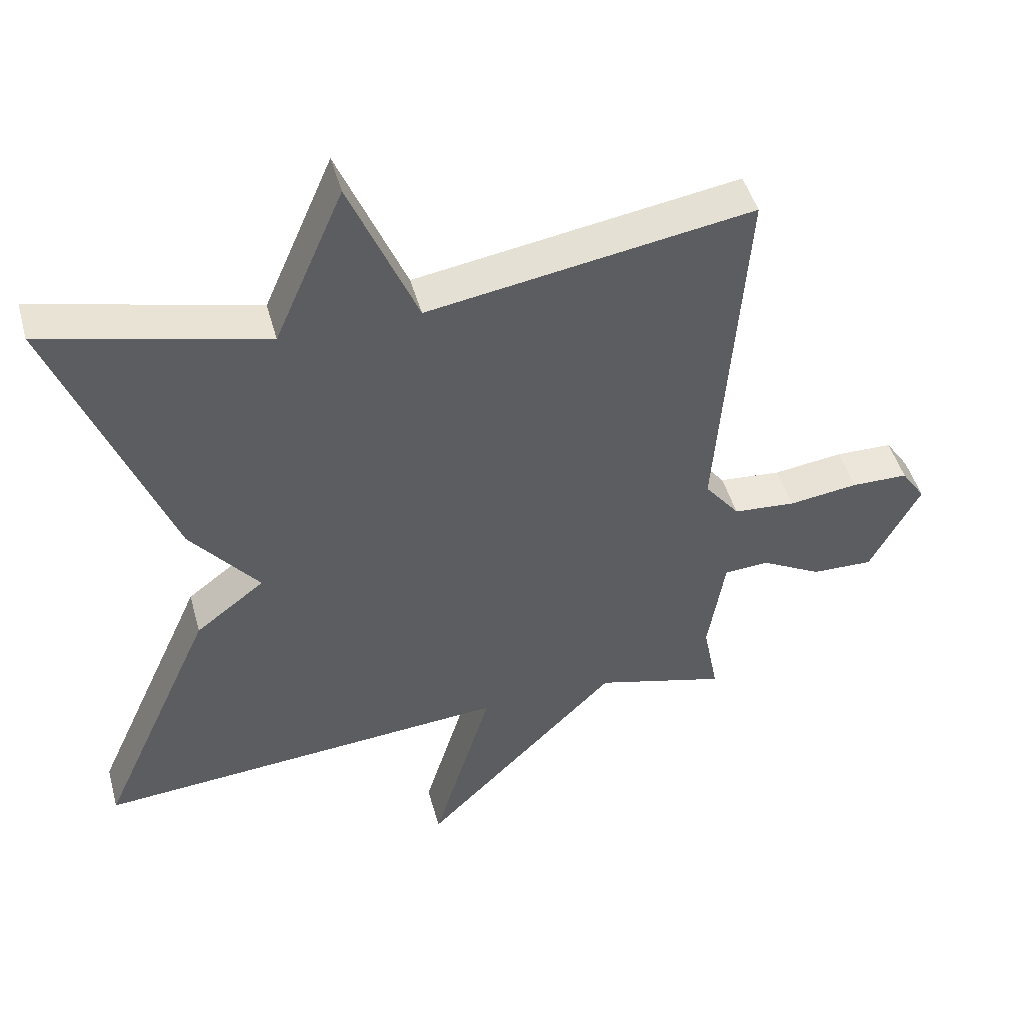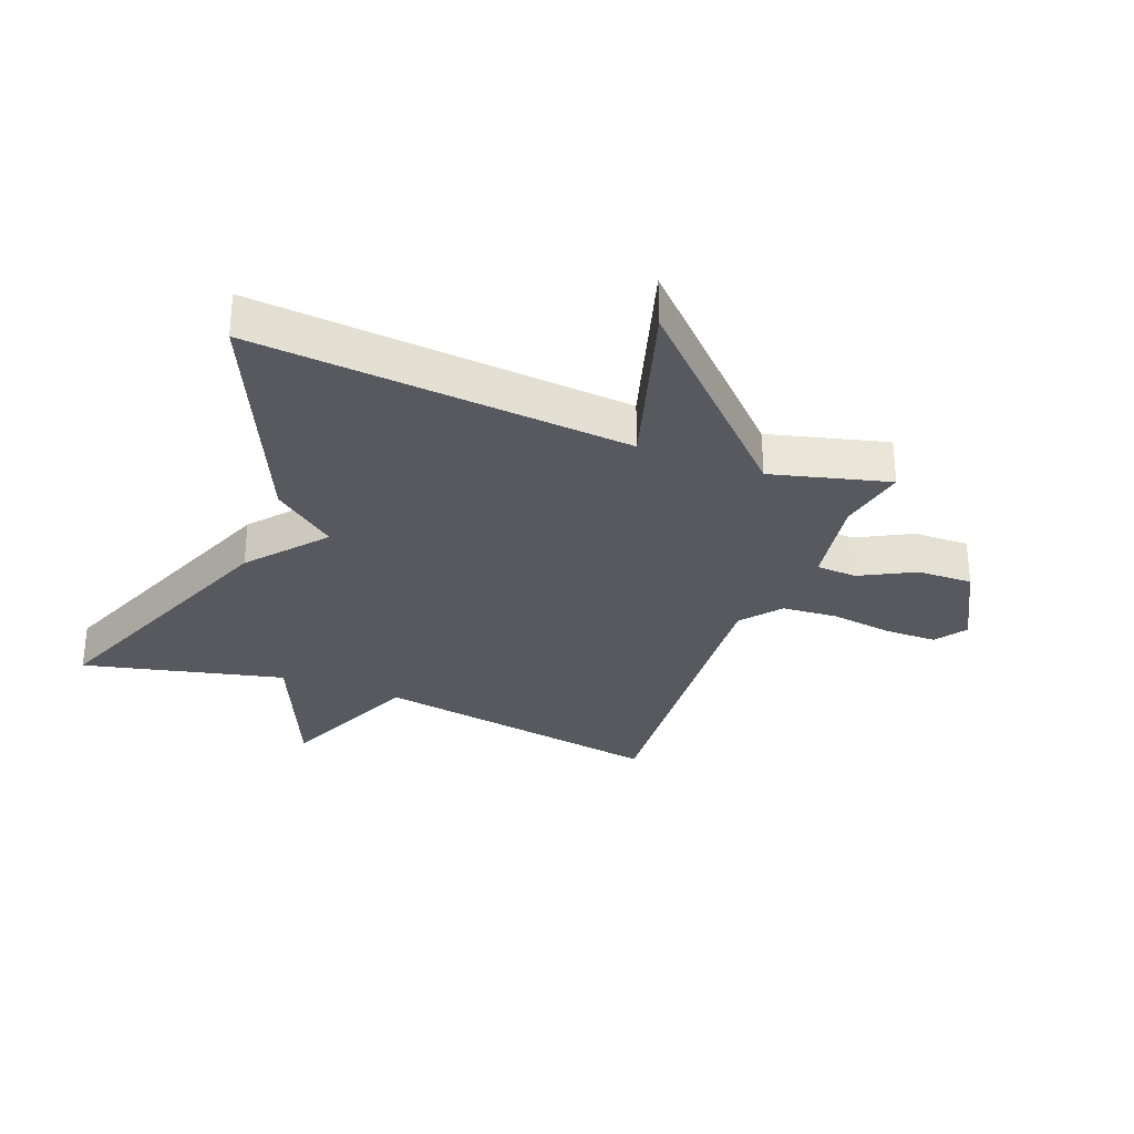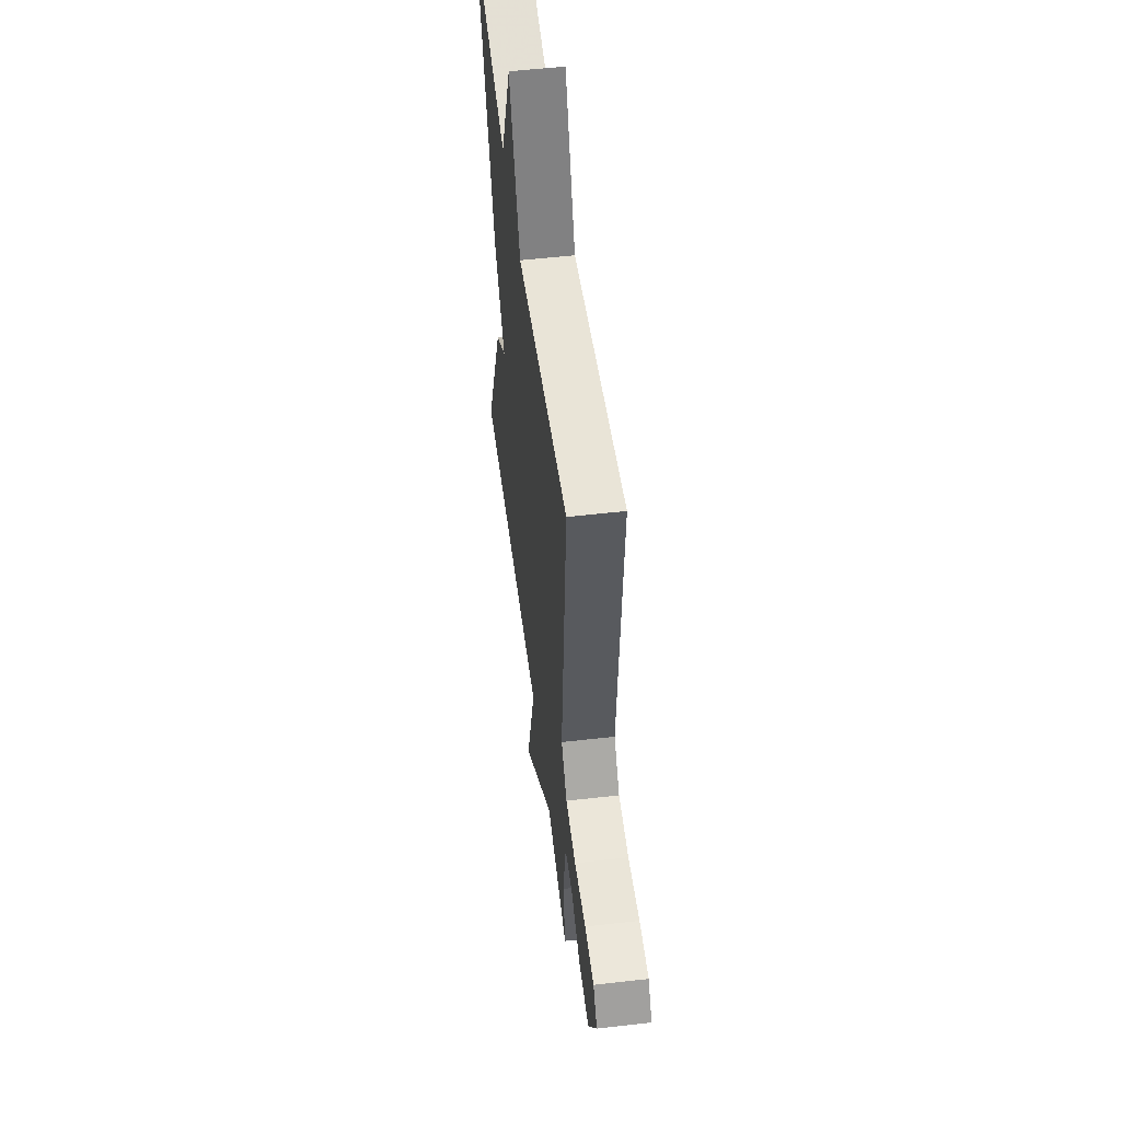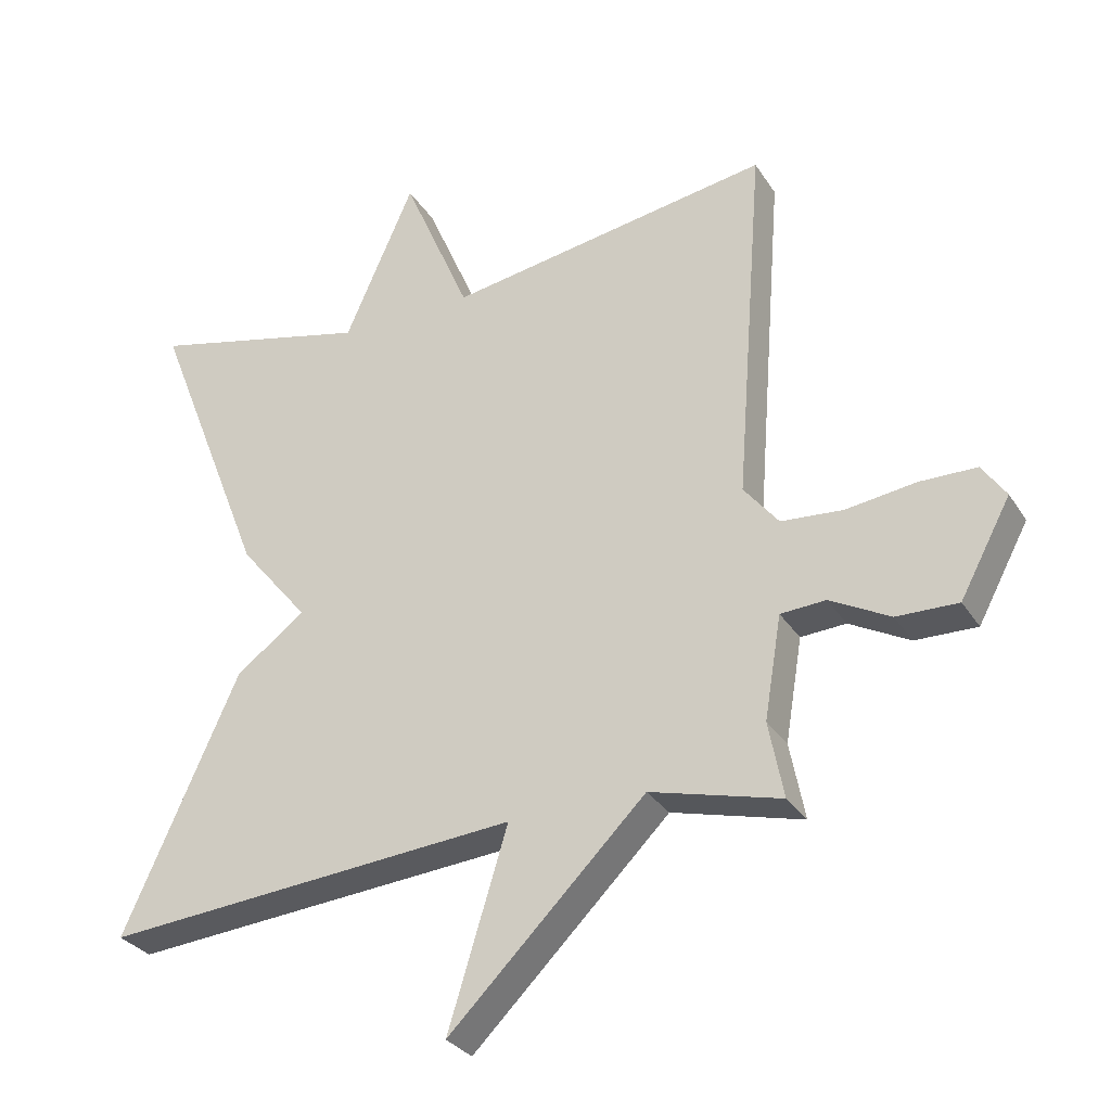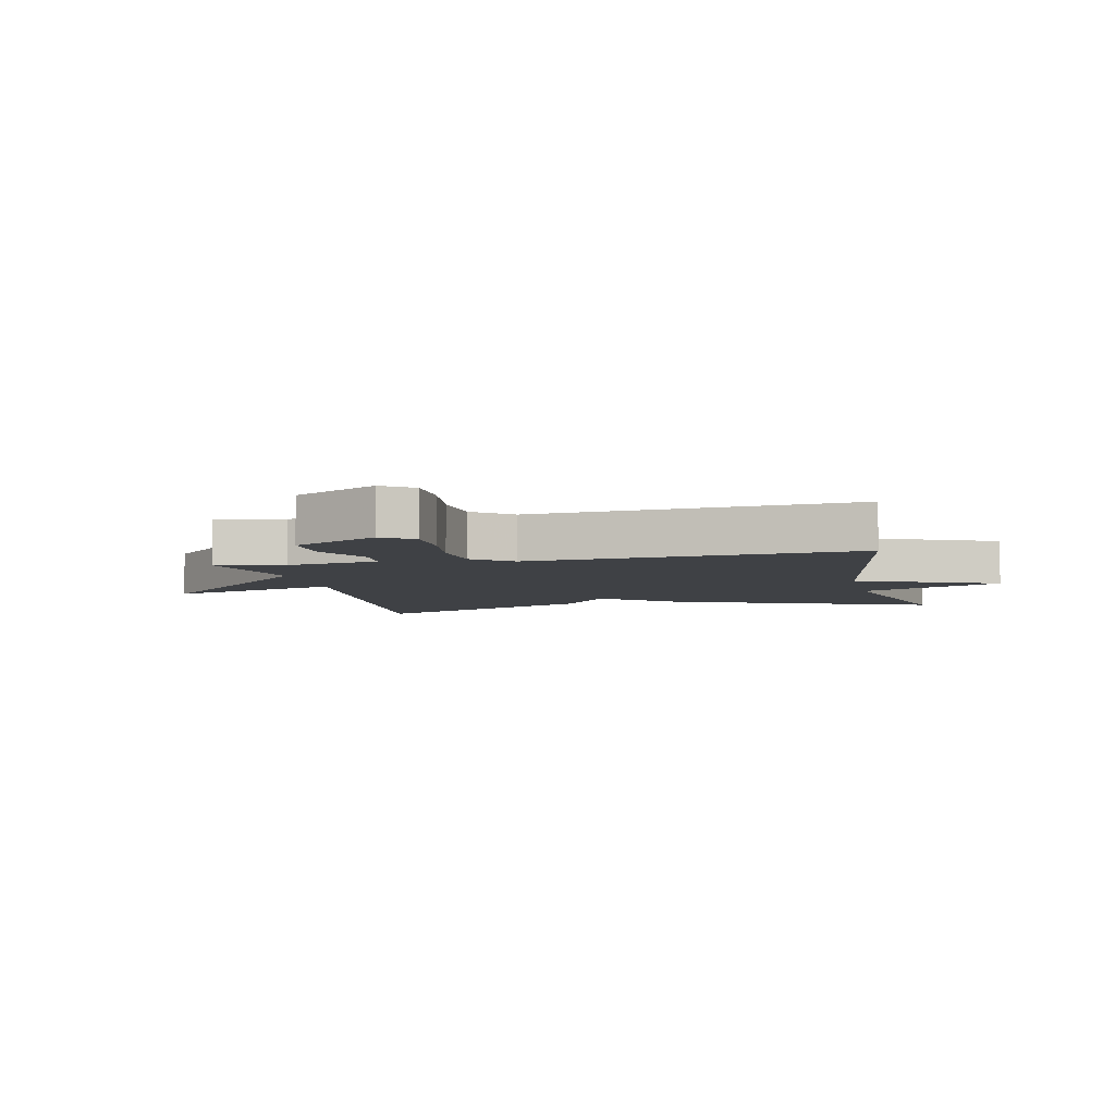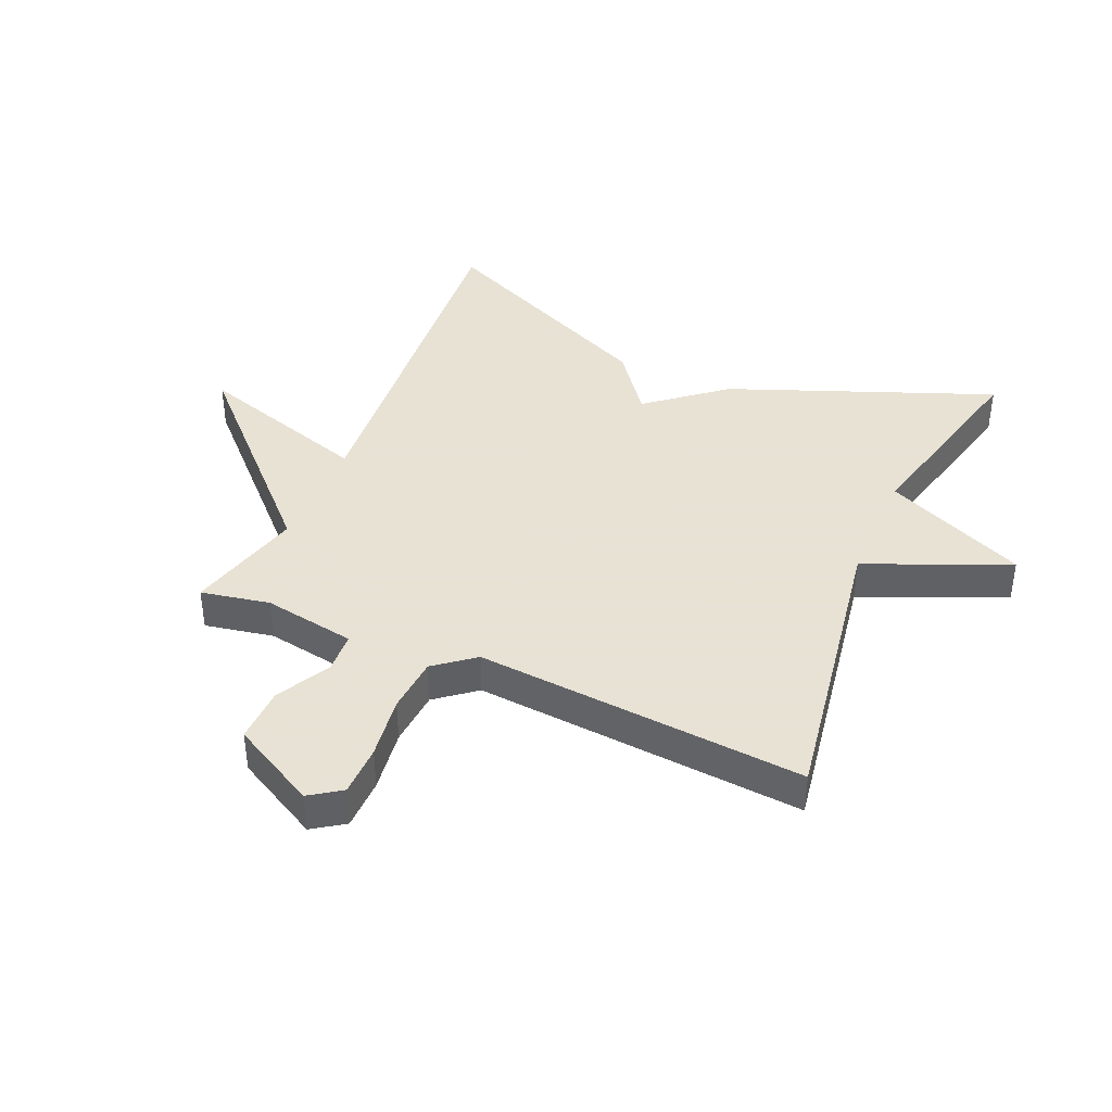
<metadata>
{"format":"obj","ext":"obj","renderer":"f3d","projection":"perspective","resolution":1024,"background":"white","views":[{"elev":46.4,"azim":164.9,"up":"+Z"},{"elev":-30.4,"azim":158.8,"up":"+Y"},{"elev":53.3,"azim":-97.0,"up":"+Z"},{"elev":-30.4,"azim":-153.1,"up":"+Z"},{"elev":-5.7,"azim":-77.5,"up":"+Y"},{"elev":40.6,"azim":-66.5,"up":"+Y"}]}
</metadata>
<code>
v -0.5 0.07 -0.5
v -0.478 0.07 -0.388
v -0.503 0.07 -0.238
v -0.569 0.07 -0.234
v -0.657 0.07 -0.281
v -0.747 0.07 -0.283
v -0.821 0.07 -0.145
v -0.786 0.07 -0.094
v -0.703 0.07 -0.093
v -0.601 0.07 -0.107
v -0.51 0.07 -0.1
v -0.459 0.07 -0.036
v -0.5 0.07 0.5
v -0.025 0.07 0.422
v 0.074 0.07 0.653
v 0.175 0.07 0.422
v 0.5 0.07 0.5
v 0.332 0.07 0.073
v 0.231 0.07 -0.05
v 0.332 0.07 -0.127
v 0.5 0.07 -0.5
v -0.109 0.07 -0.45
v -0.022 0.07 -0.735
v -0.309 0.07 -0.45
v -0.5 0 -0.5
v -0.478 0 -0.388
v -0.503 0 -0.238
v -0.569 0 -0.234
v -0.657 0 -0.281
v -0.747 0 -0.283
v -0.821 0 -0.145
v -0.786 0 -0.094
v -0.703 0 -0.093
v -0.601 0 -0.107
v -0.51 0 -0.1
v -0.459 0 -0.036
v -0.5 0 0.5
v -0.025 0 0.422
v 0.074 0 0.653
v 0.175 0 0.422
v 0.5 0 0.5
v 0.332 0 0.073
v 0.231 0 -0.05
v 0.332 0 -0.127
v 0.5 0 -0.5
v -0.109 0 -0.45
v -0.022 0 -0.735
v -0.309 0 -0.45
f 22 23 24
f 19 20 21 22
f 19 22 24
f 18 19 24
f 17 18 24
f 16 17 24
f 14 15 16 24
f 12 13 14 24
f 11 12 24
f 10 11 24
f 8 9 10
f 7 8 10
f 6 7 10
f 5 6 10
f 4 5 10
f 3 4 10
f 3 10 24
f 2 3 24
f 1 2 24
f 48 47 46
f 46 45 44 43
f 48 46 43
f 48 43 42
f 48 42 41
f 48 41 40
f 48 40 39 38
f 48 38 37 36
f 48 36 35
f 48 35 34
f 34 33 32
f 34 32 31
f 34 31 30
f 34 30 29
f 34 29 28
f 34 28 27
f 48 34 27
f 48 27 26
f 48 26 25
f 1 25 26 2
f 2 26 27 3
f 3 27 28 4
f 4 28 29 5
f 5 29 30 6
f 6 30 31 7
f 7 31 32 8
f 8 32 33 9
f 9 33 34 10
f 10 34 35 11
f 11 35 36 12
f 12 36 37 13
f 13 37 38 14
f 14 38 39 15
f 15 39 40 16
f 16 40 41 17
f 17 41 42 18
f 18 42 43 19
f 19 43 44 20
f 20 44 45 21
f 21 45 46 22
f 22 46 47 23
f 23 47 48 24
f 24 48 25 1

</code>
